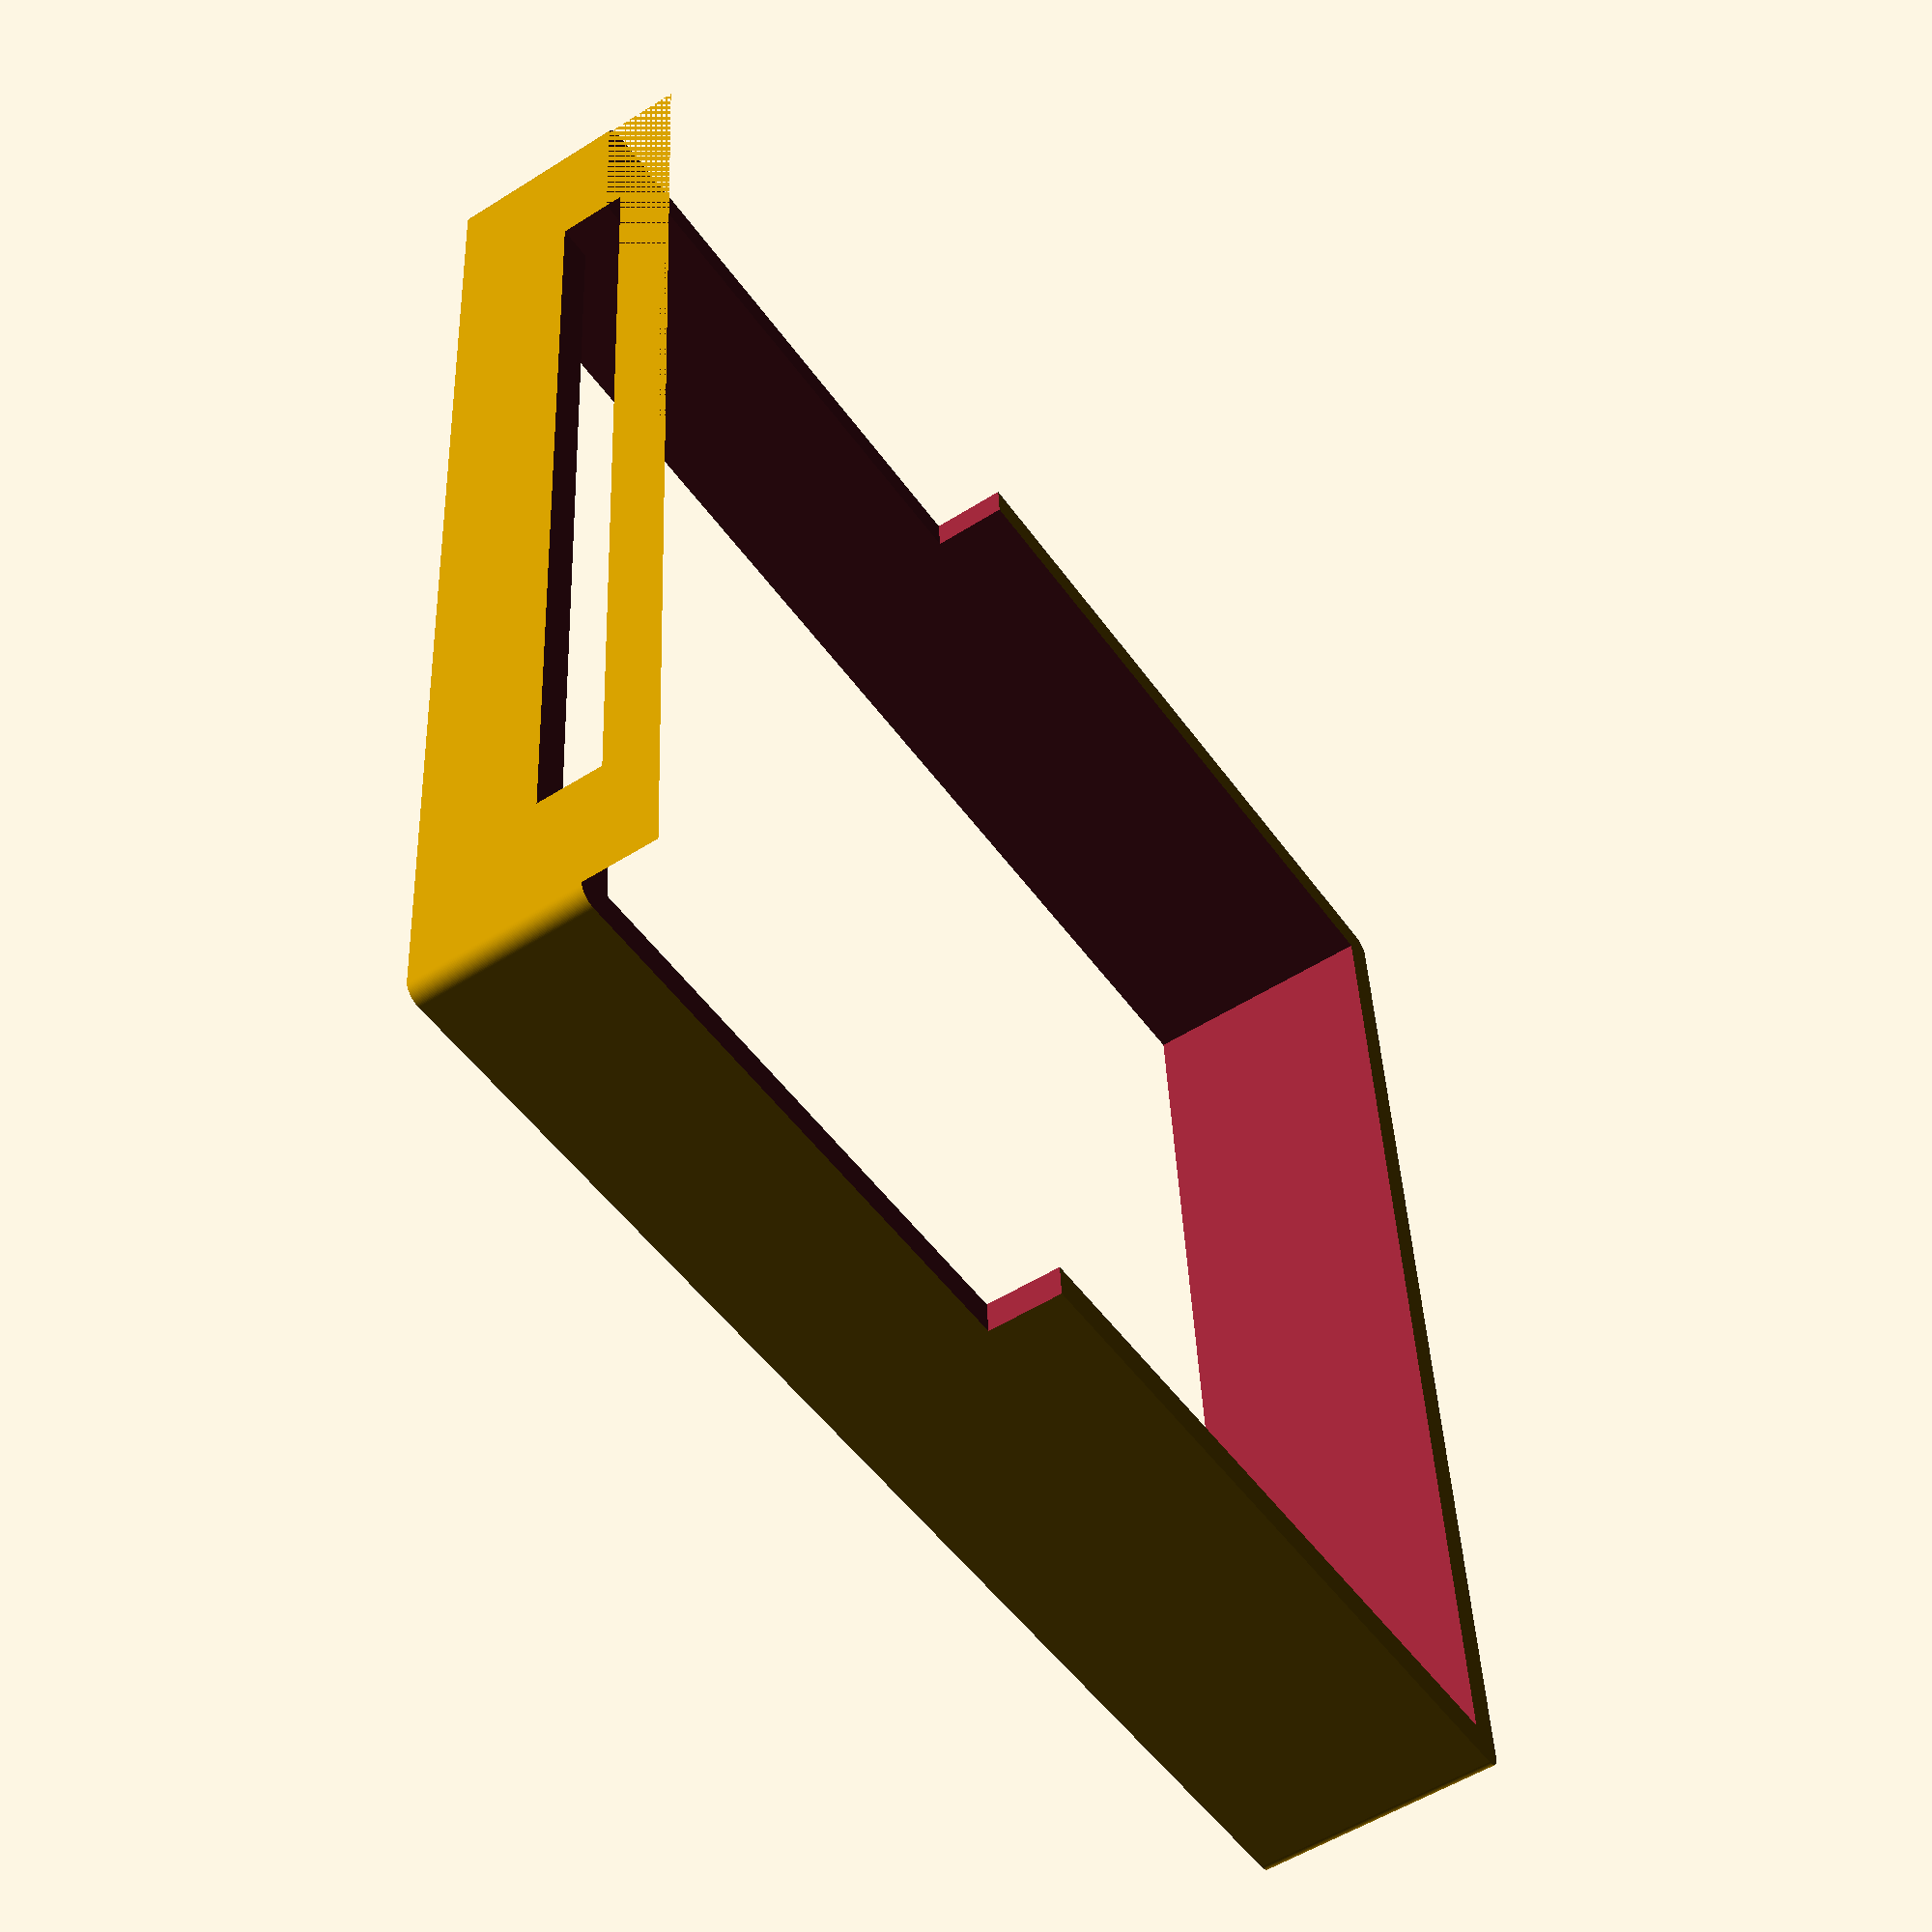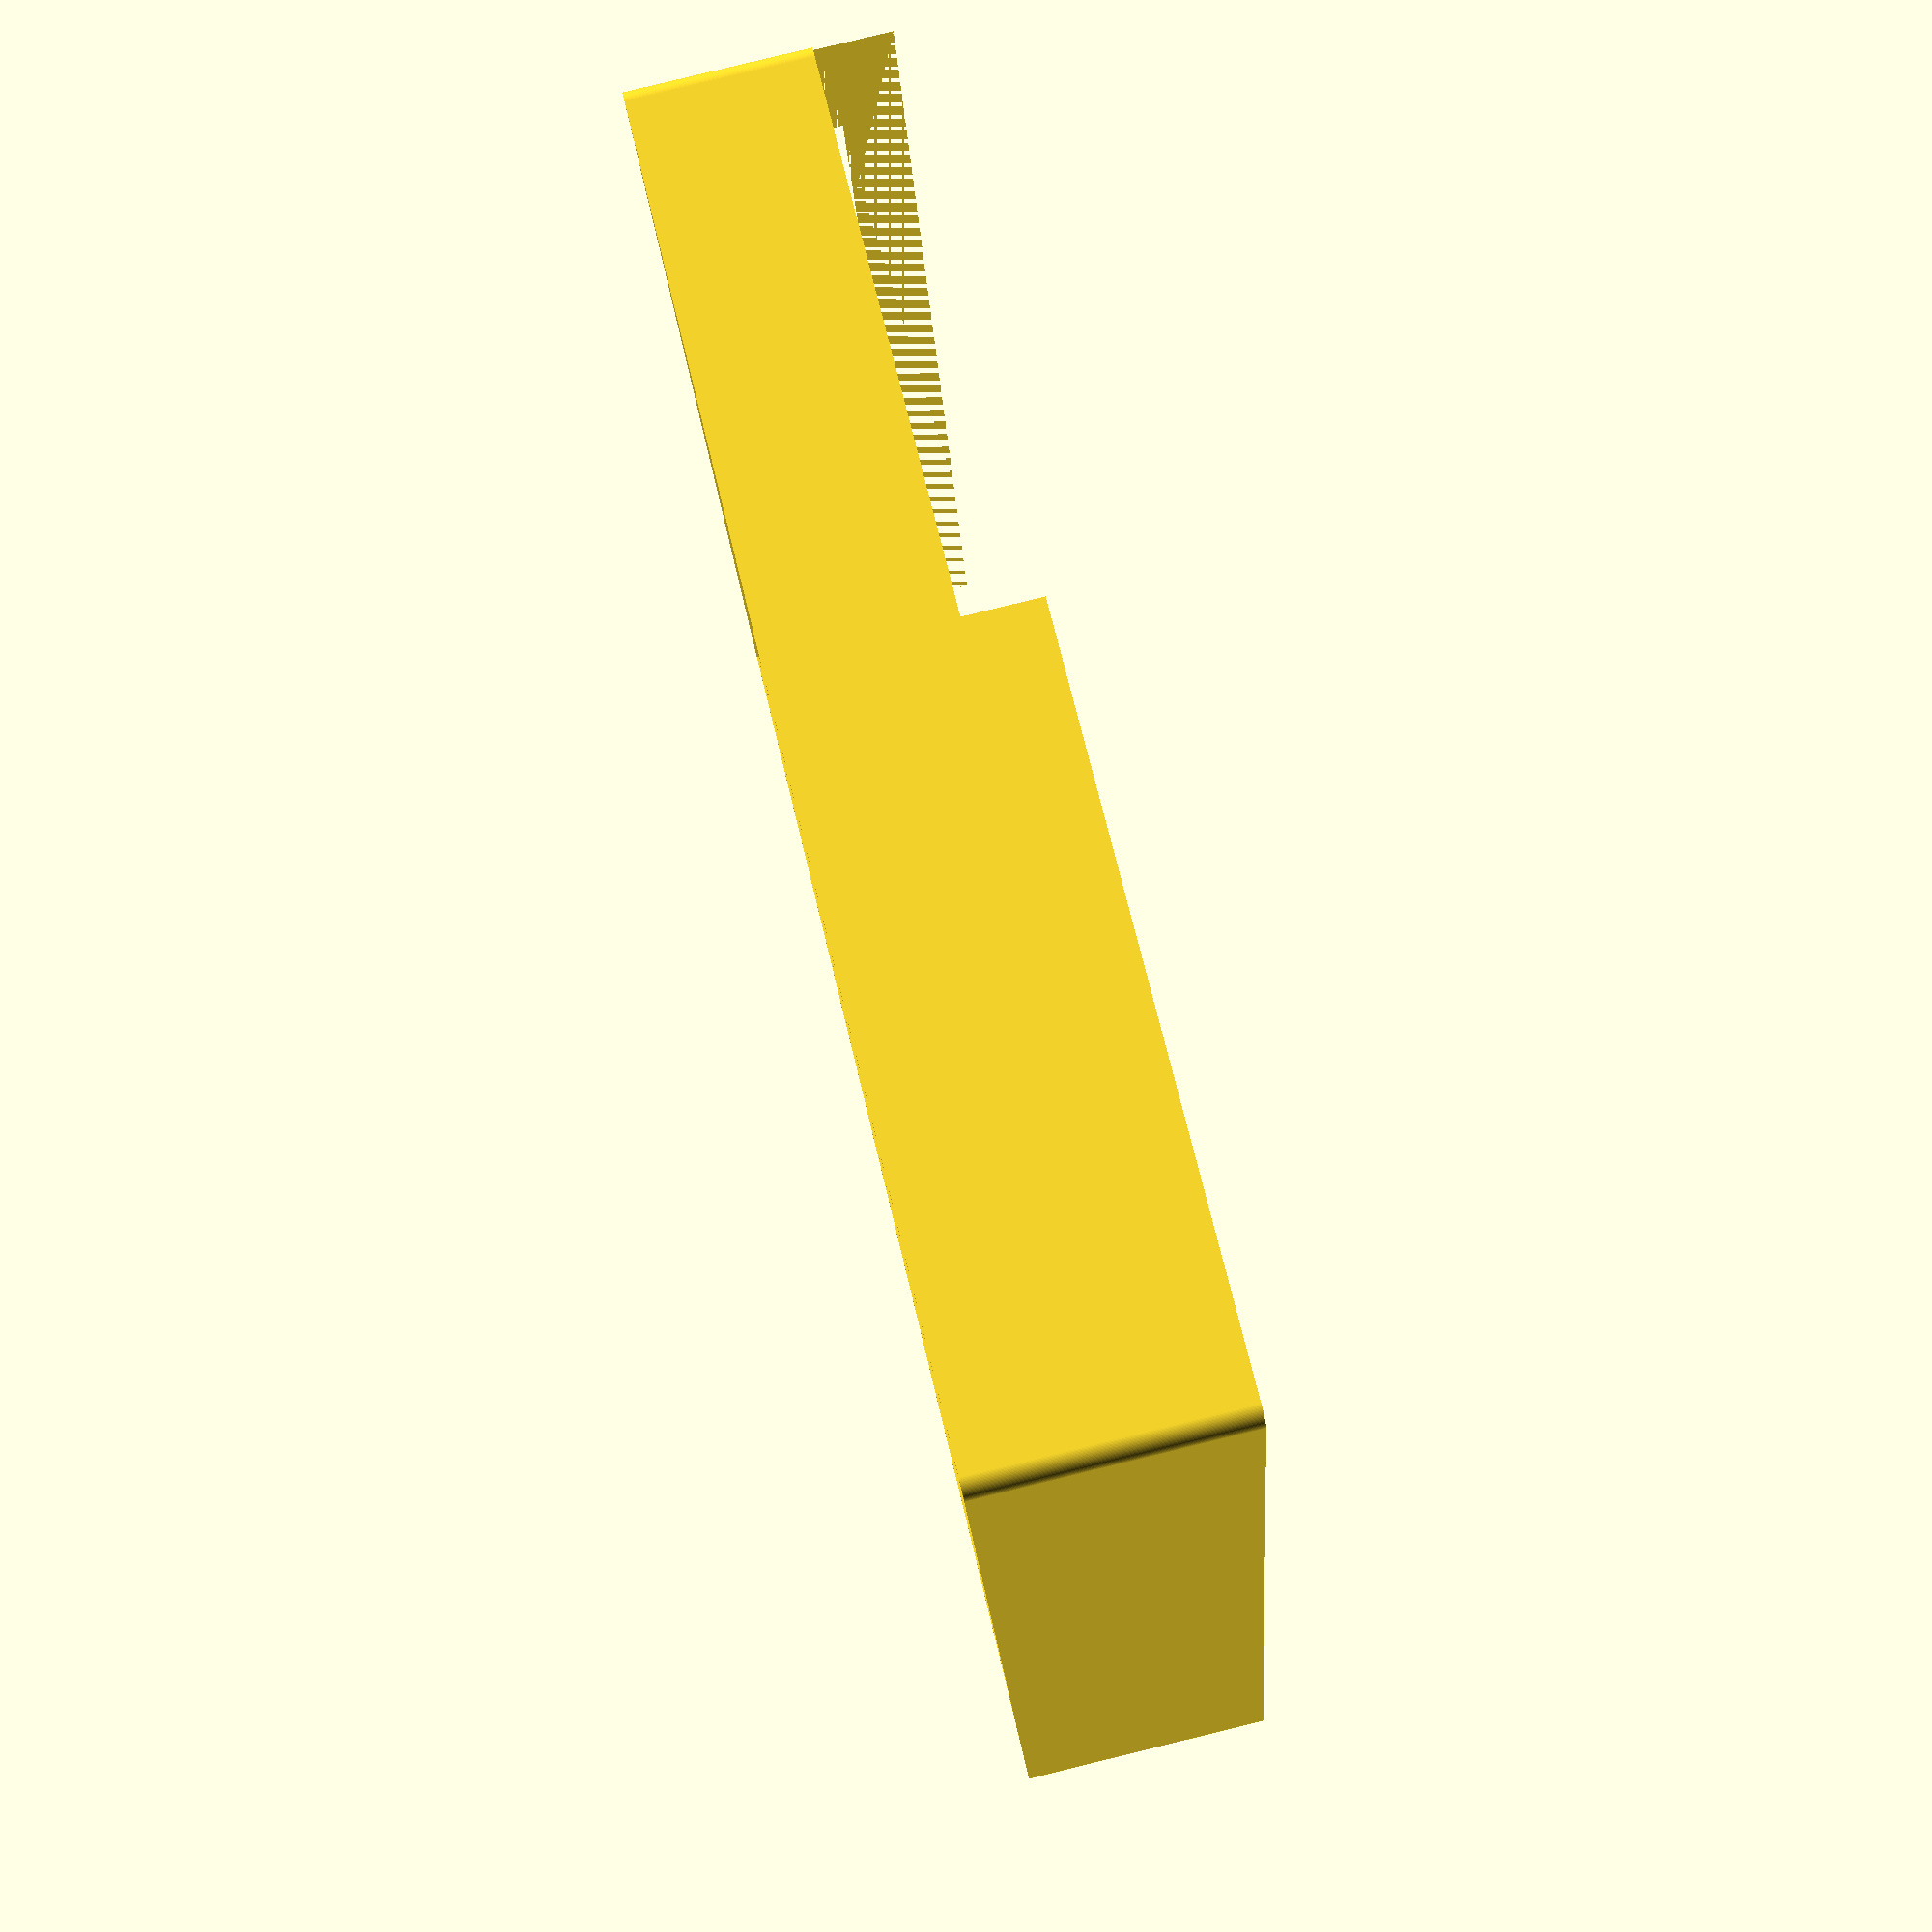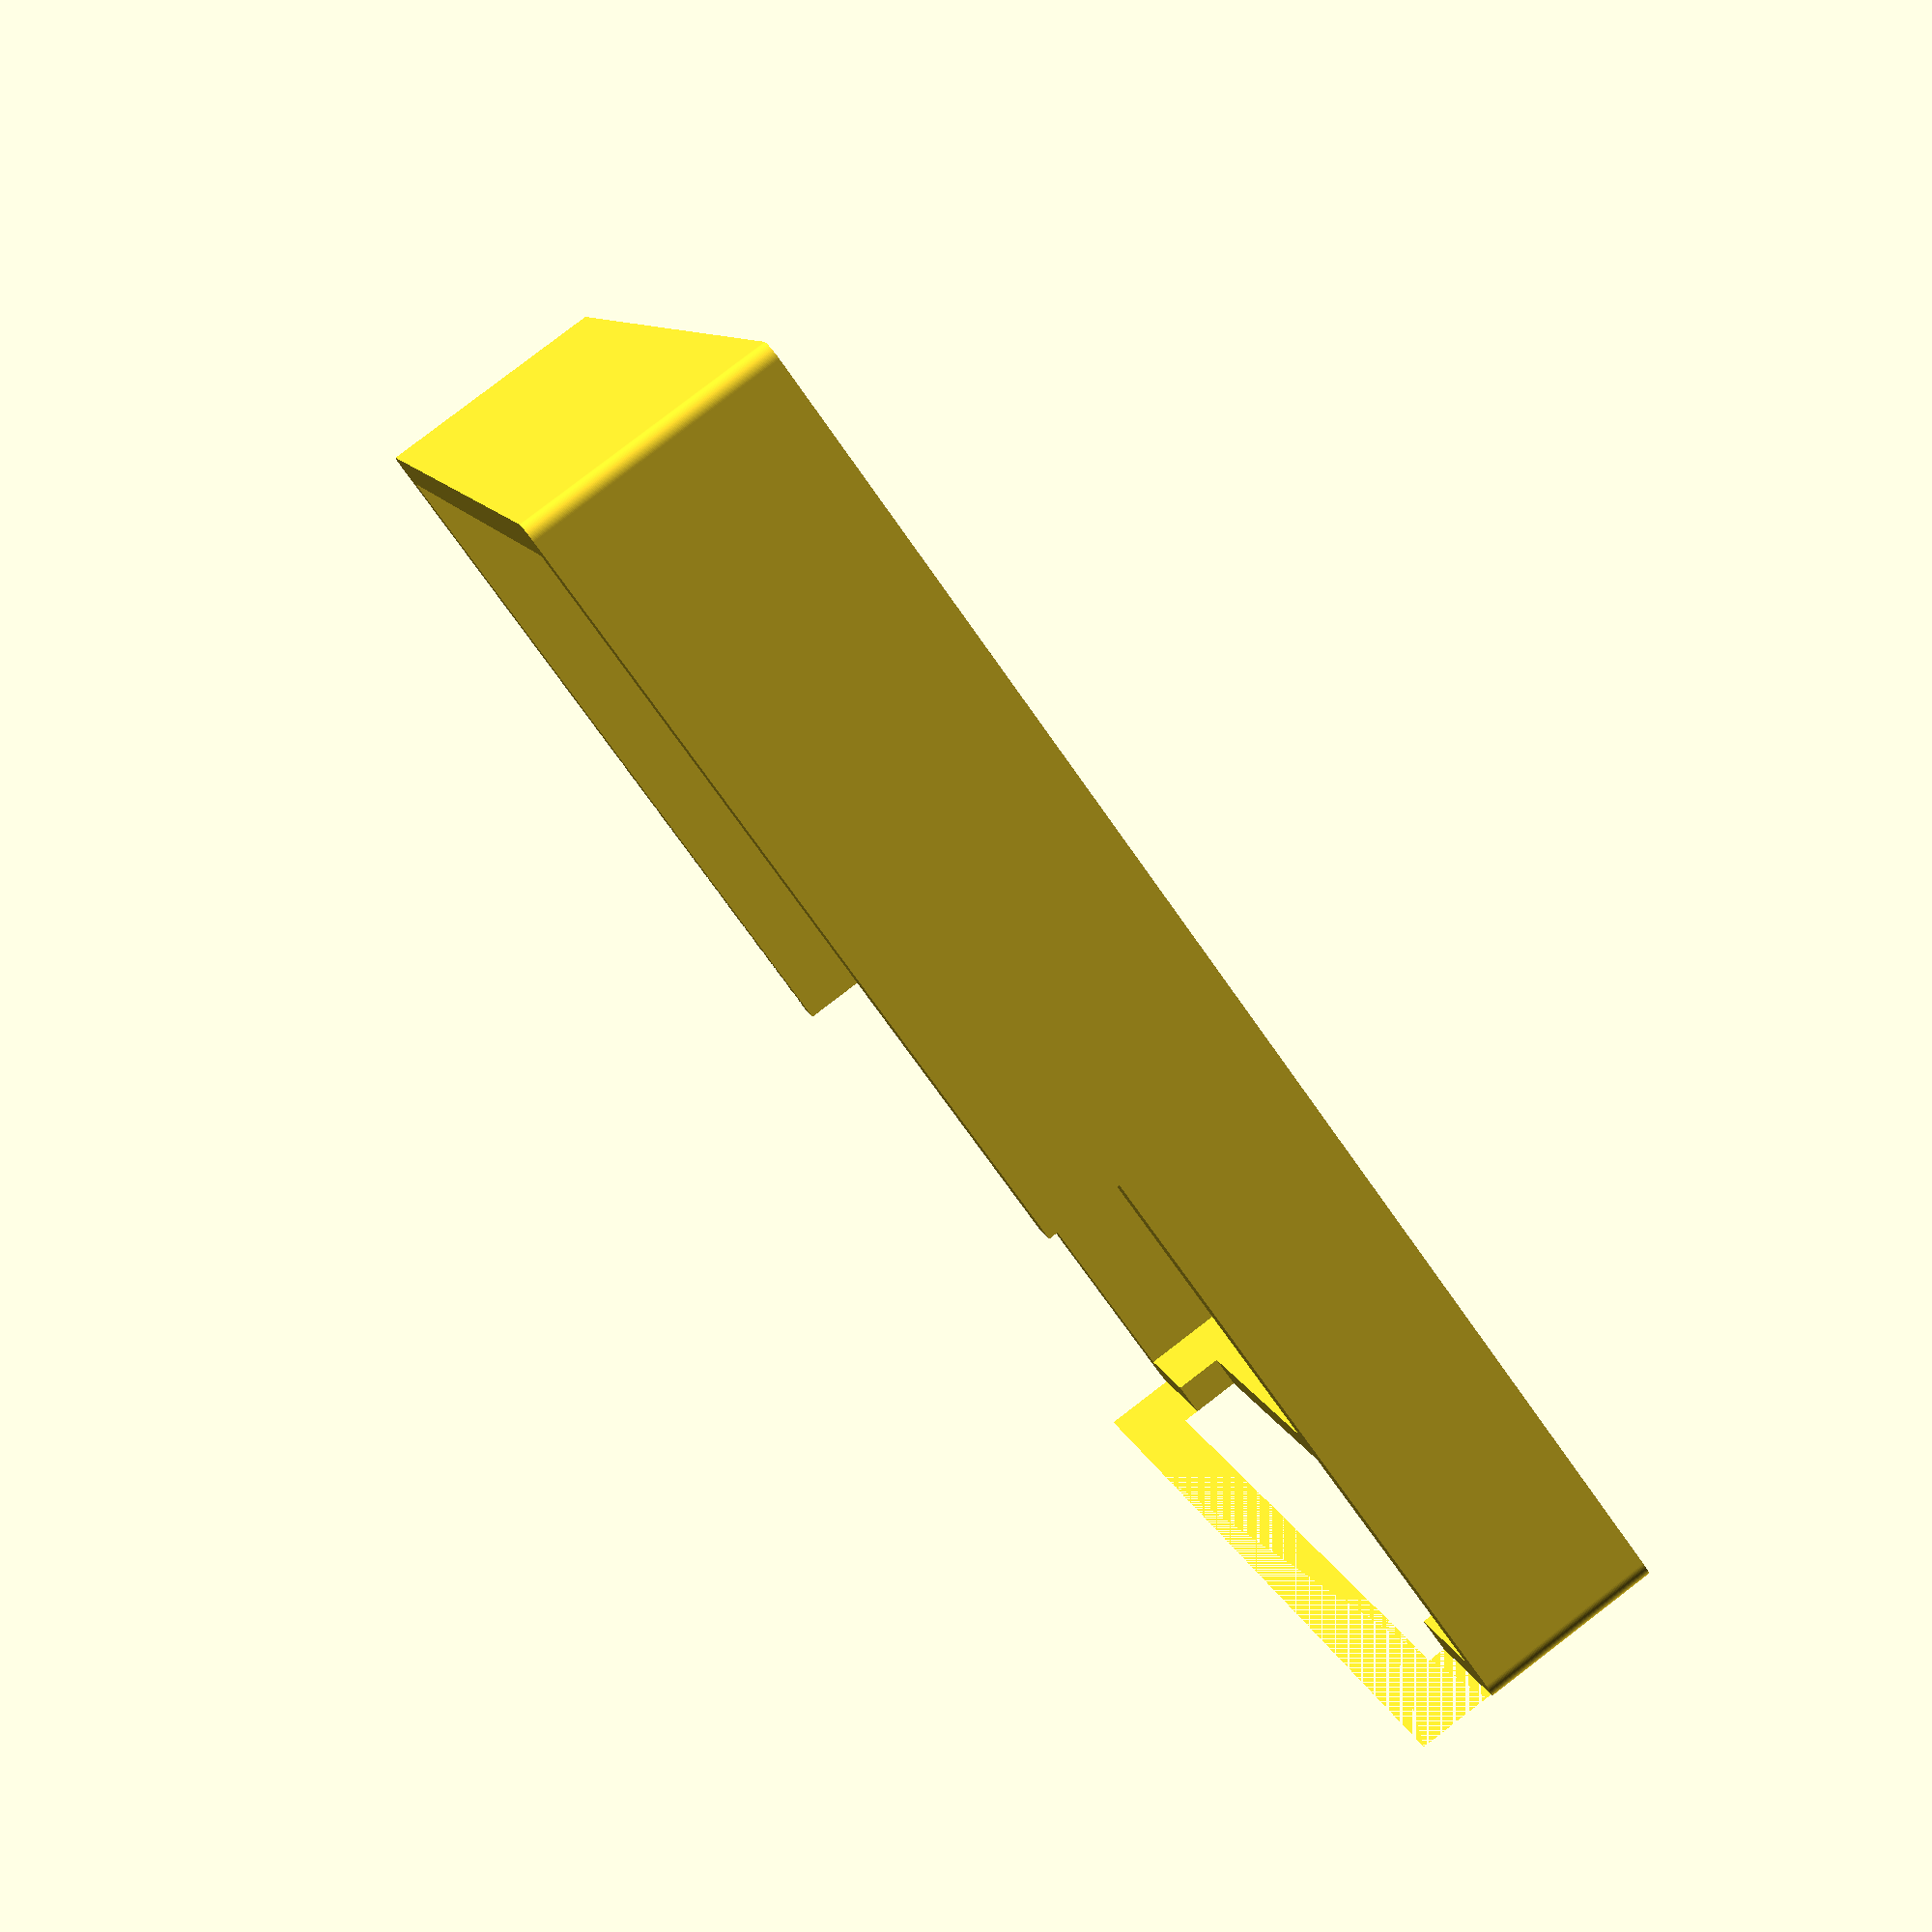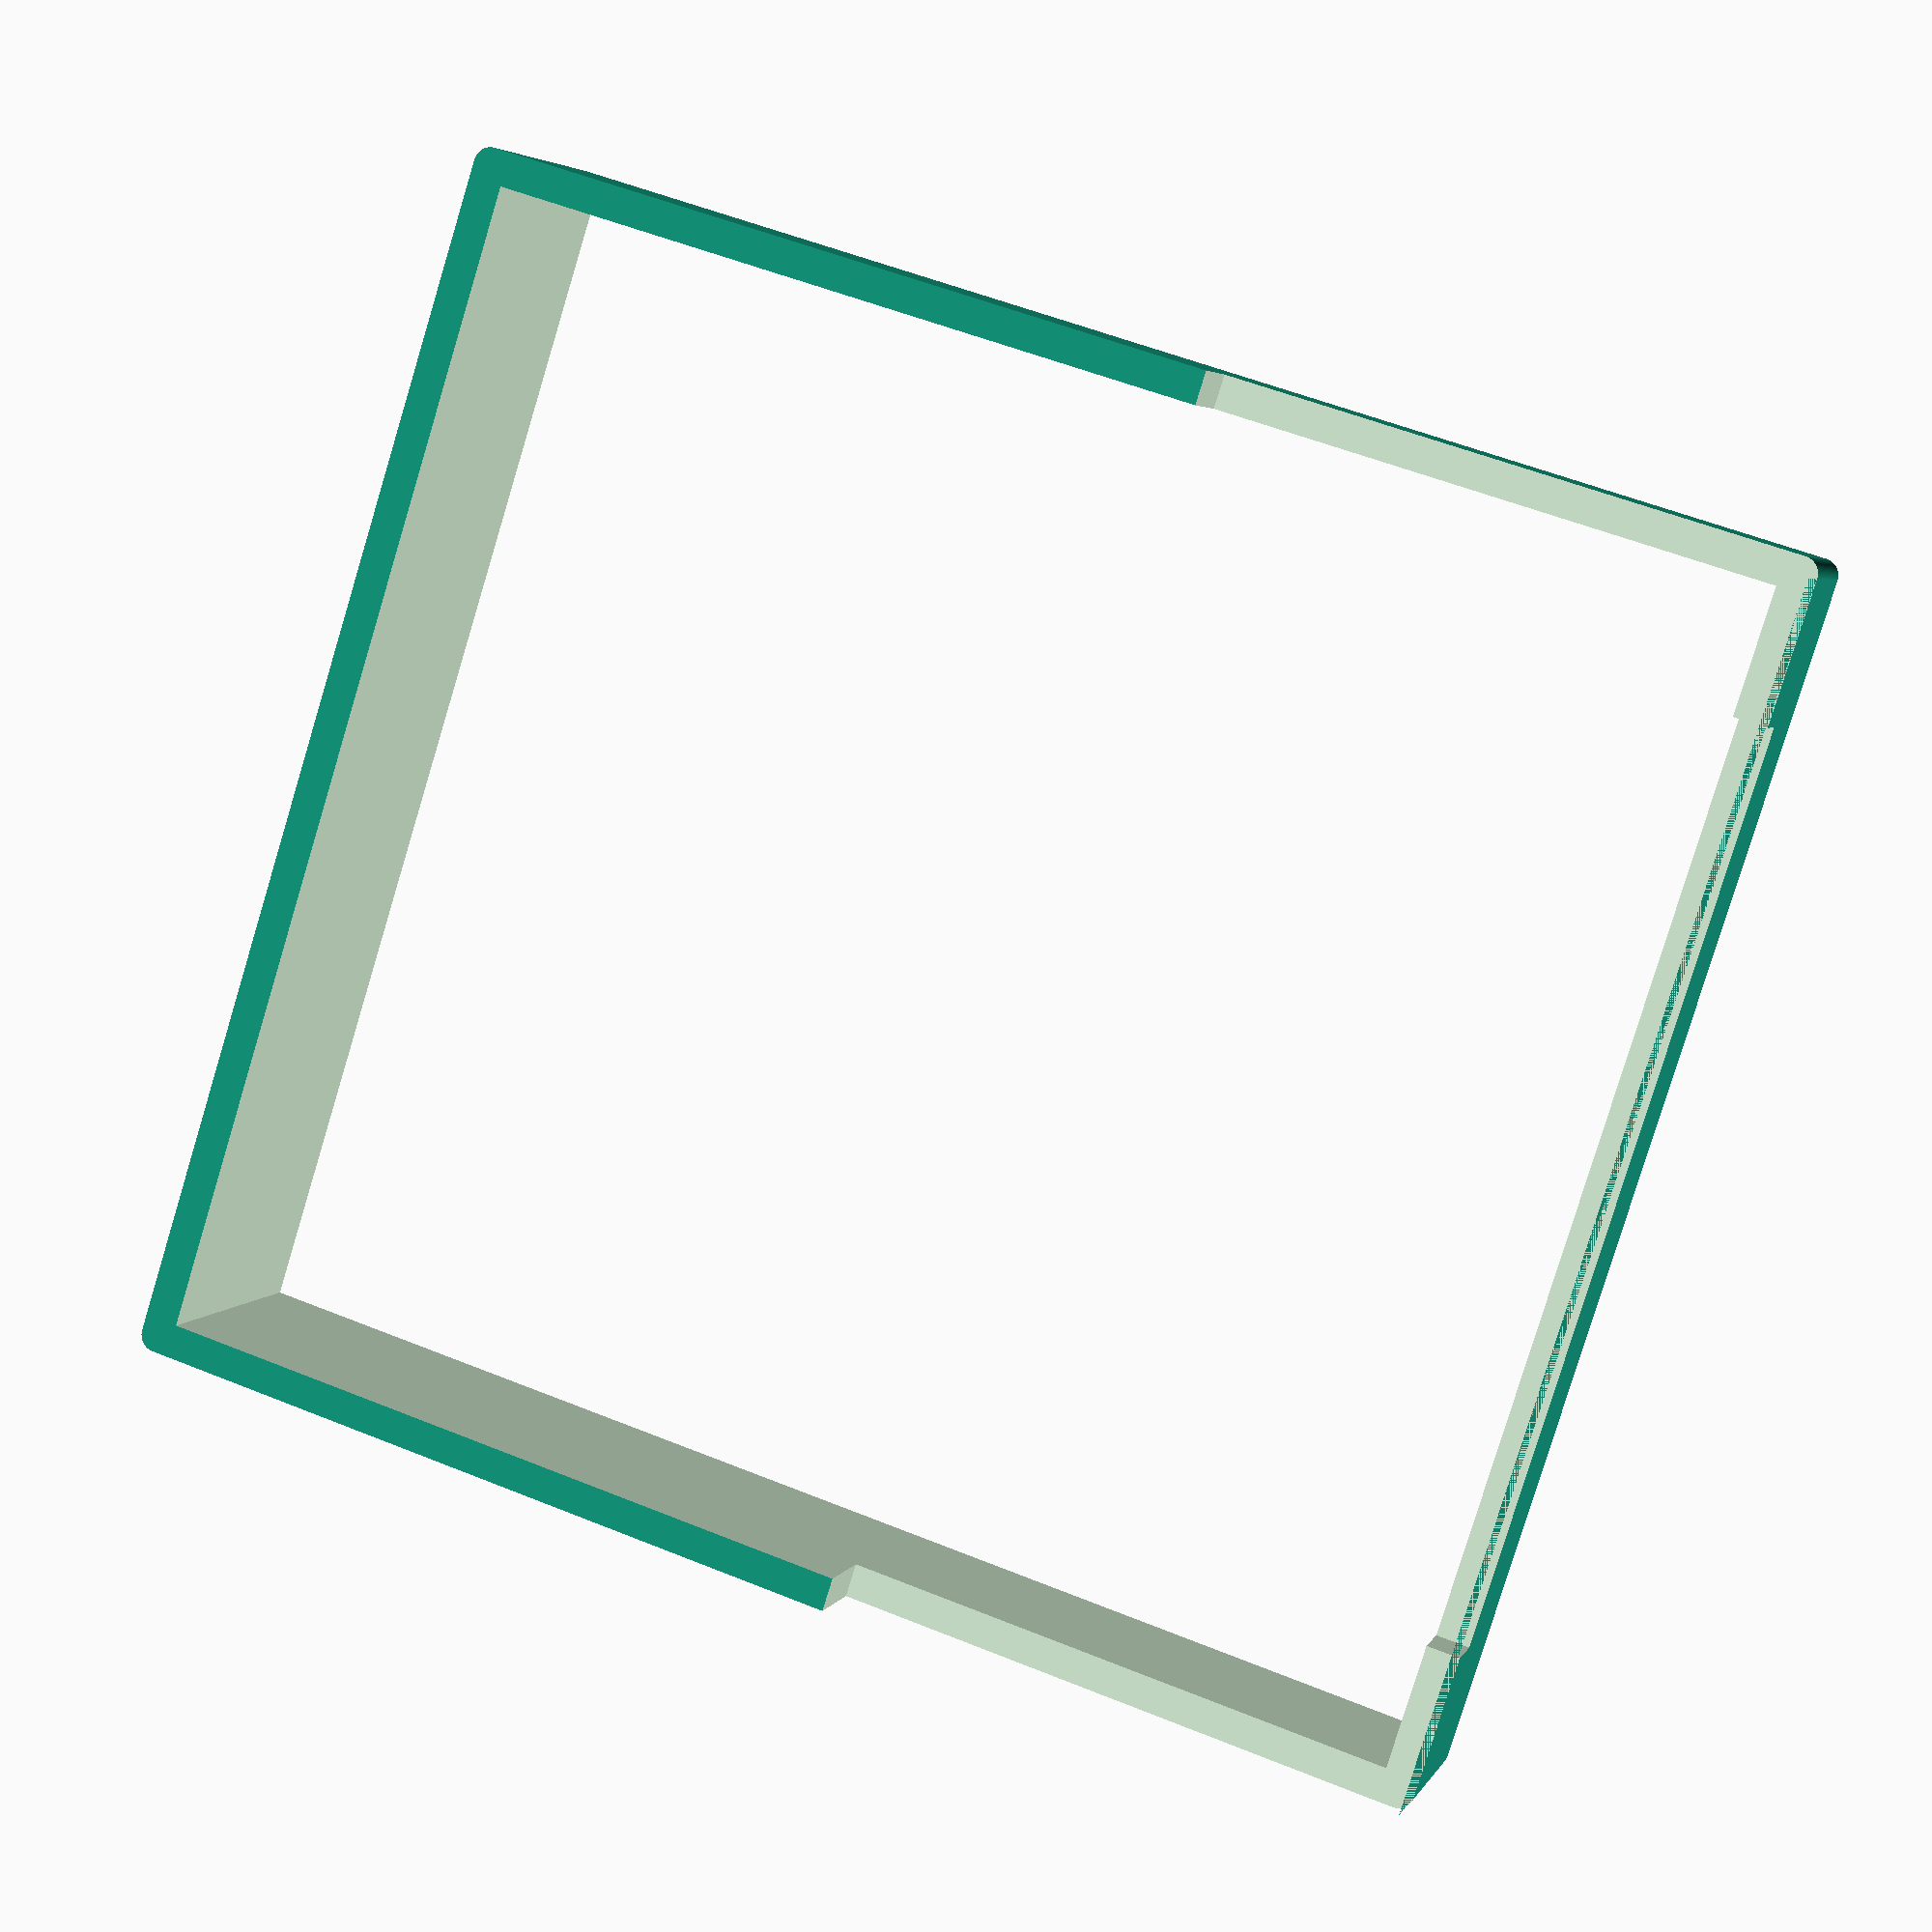
<openscad>
$fn=100;

difference(){
   minkowski(){
    cube([78, 72, 14], center=true);
    cylinder(1, center=true);
   }
   cube([76, 70, 20], center=true);
   translate([10,0,2])
    cube([75, 55, 4], center=true);
   translate([22.5,0,6])
    cube([35, 80, 6], center=true);
}

</openscad>
<views>
elev=234.3 azim=356.0 roll=236.2 proj=p view=solid
elev=276.9 azim=13.5 roll=256.3 proj=p view=solid
elev=96.7 azim=199.0 roll=127.4 proj=p view=wireframe
elev=176.0 azim=197.6 roll=163.9 proj=p view=wireframe
</views>
